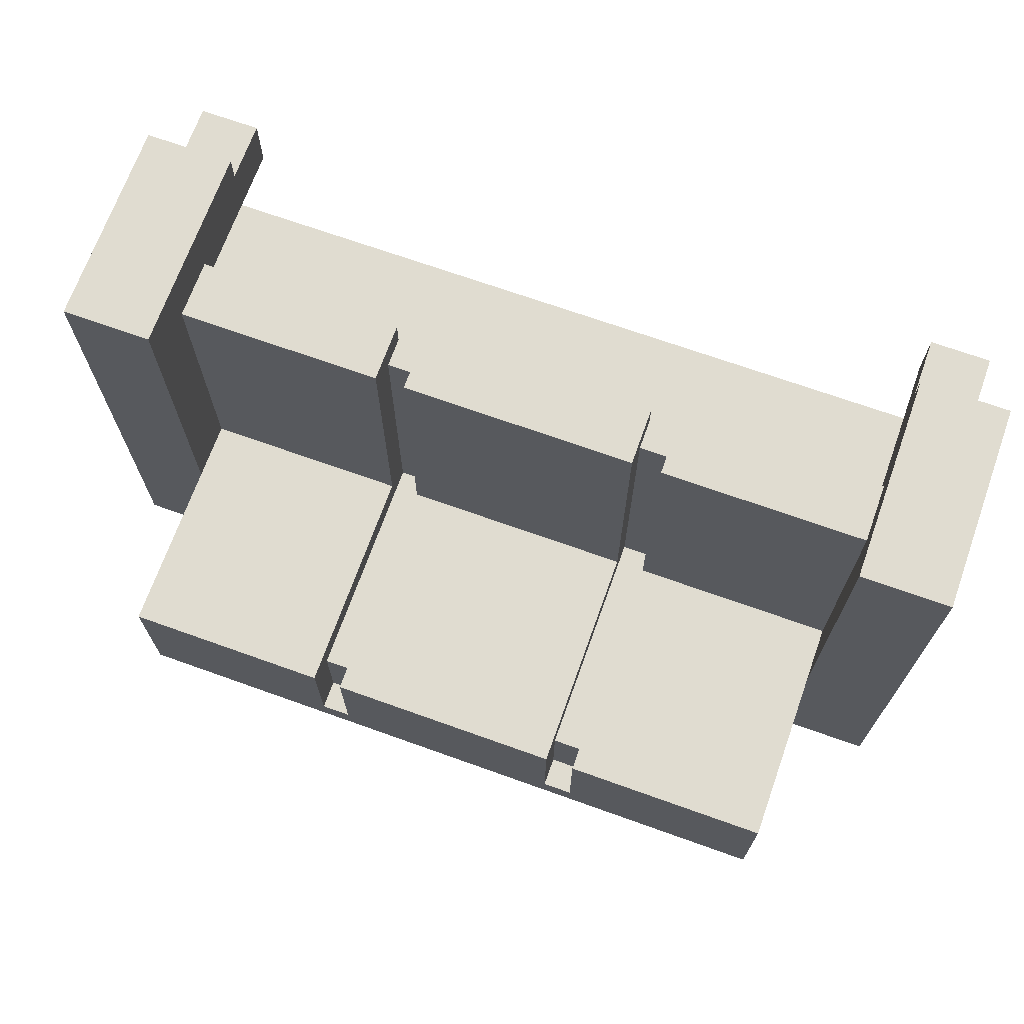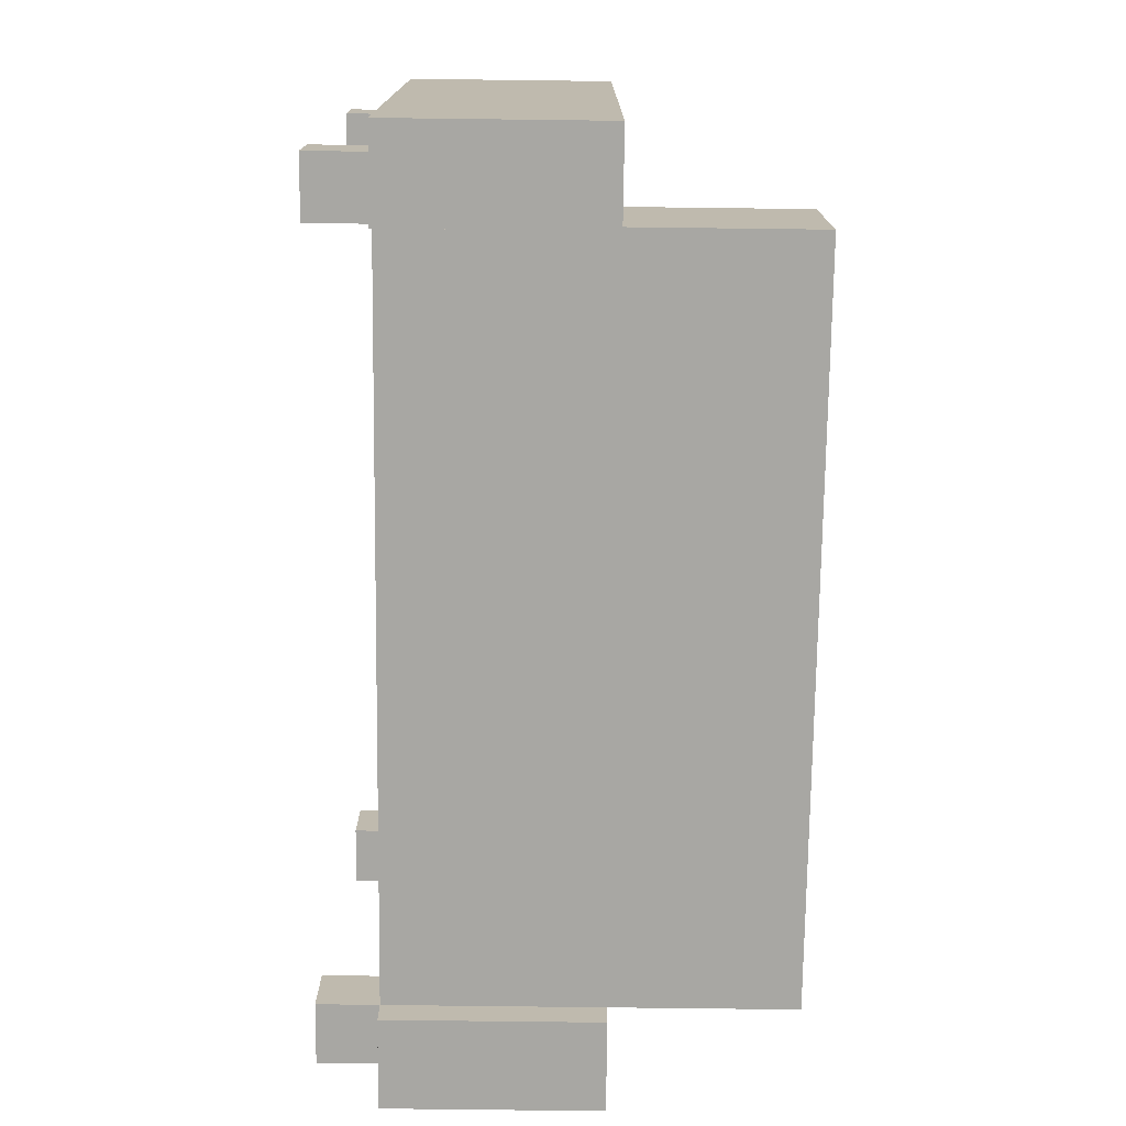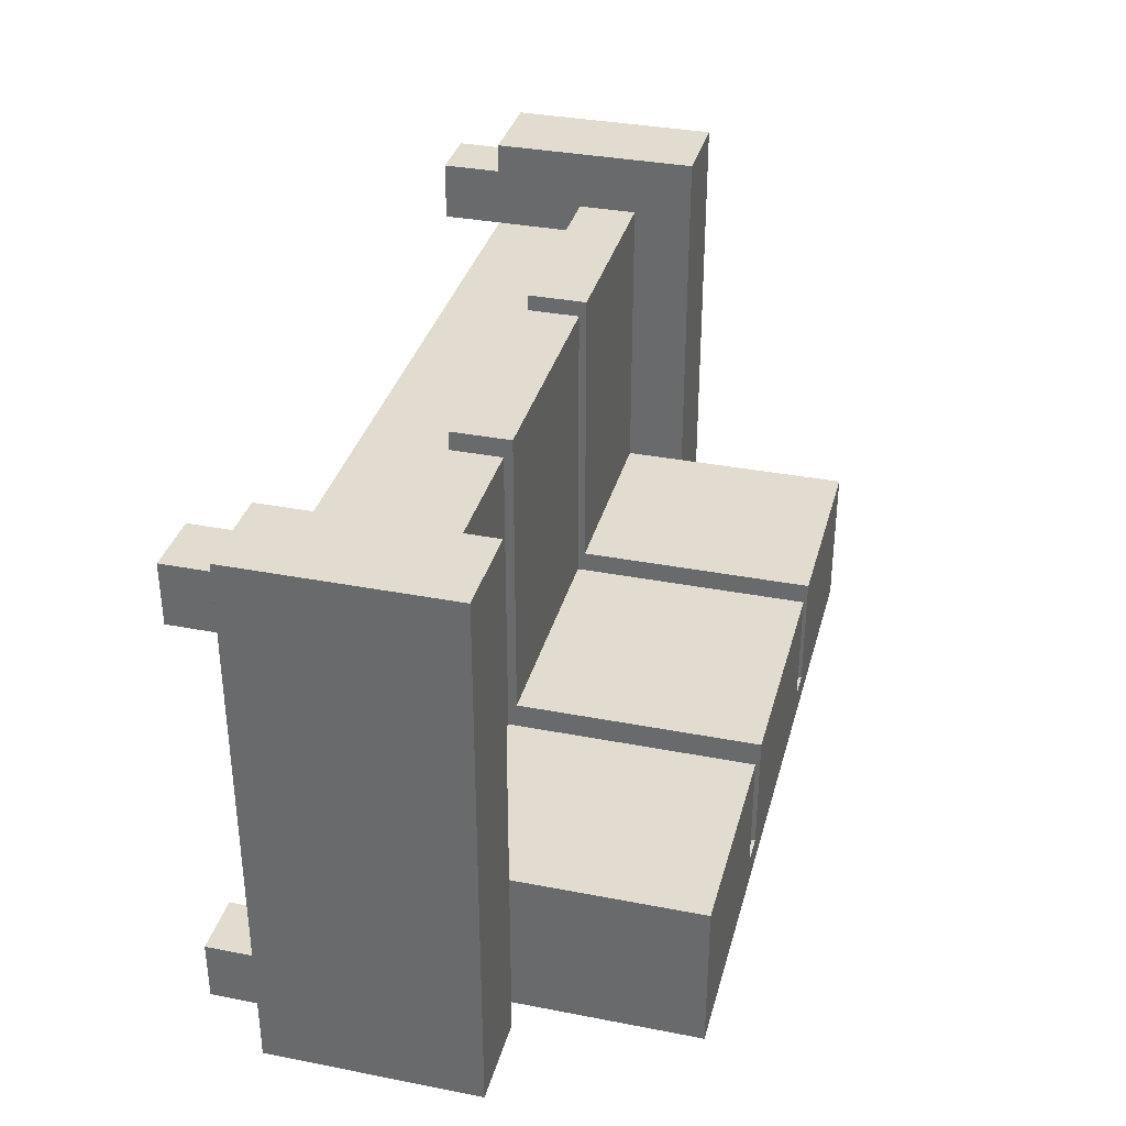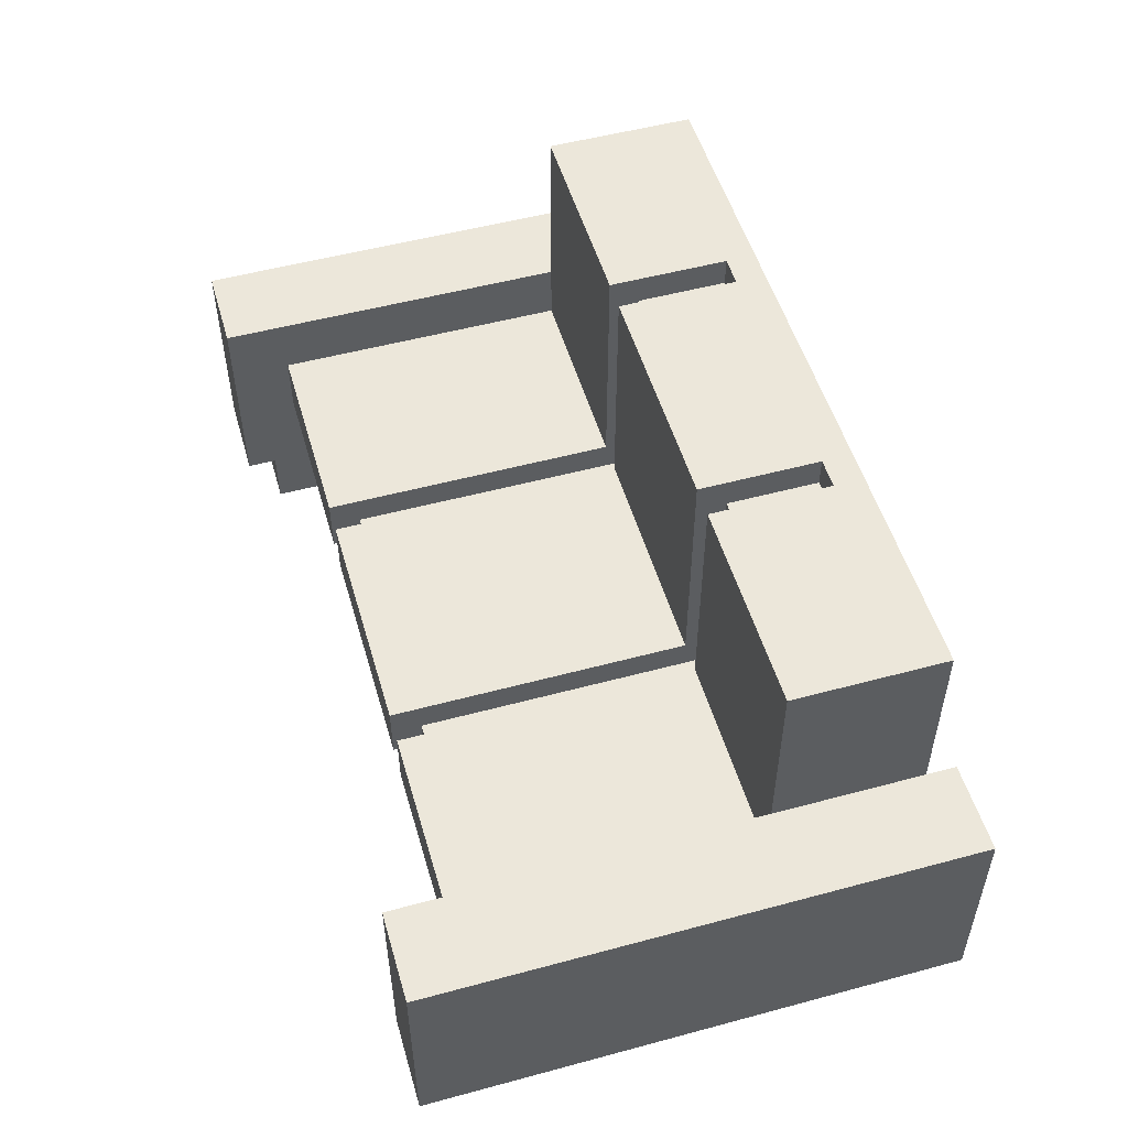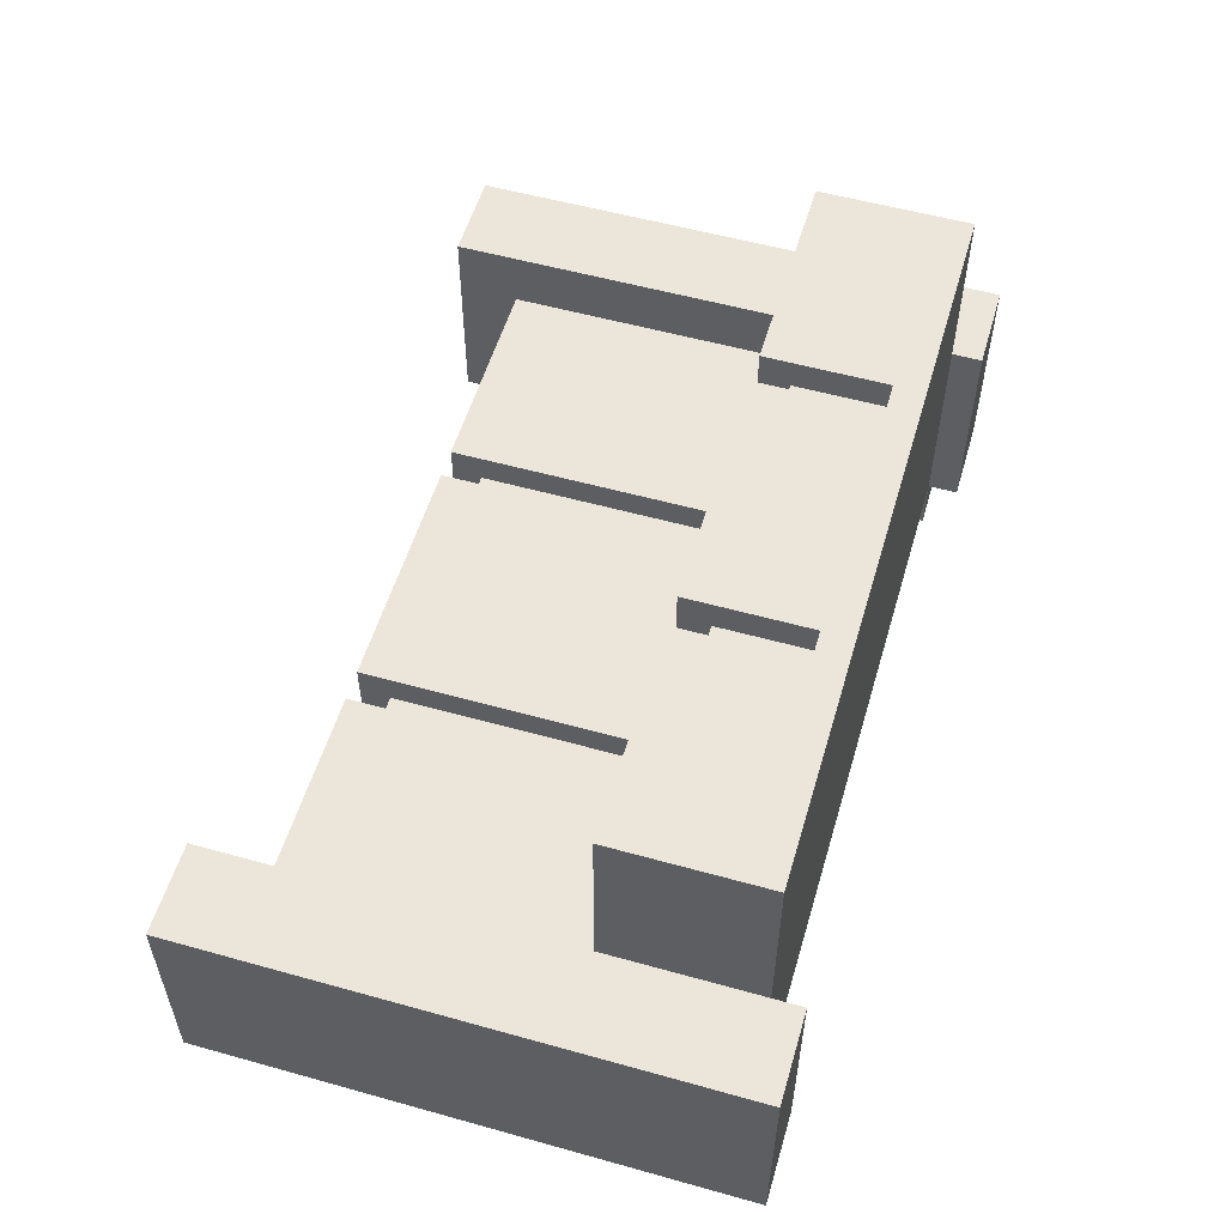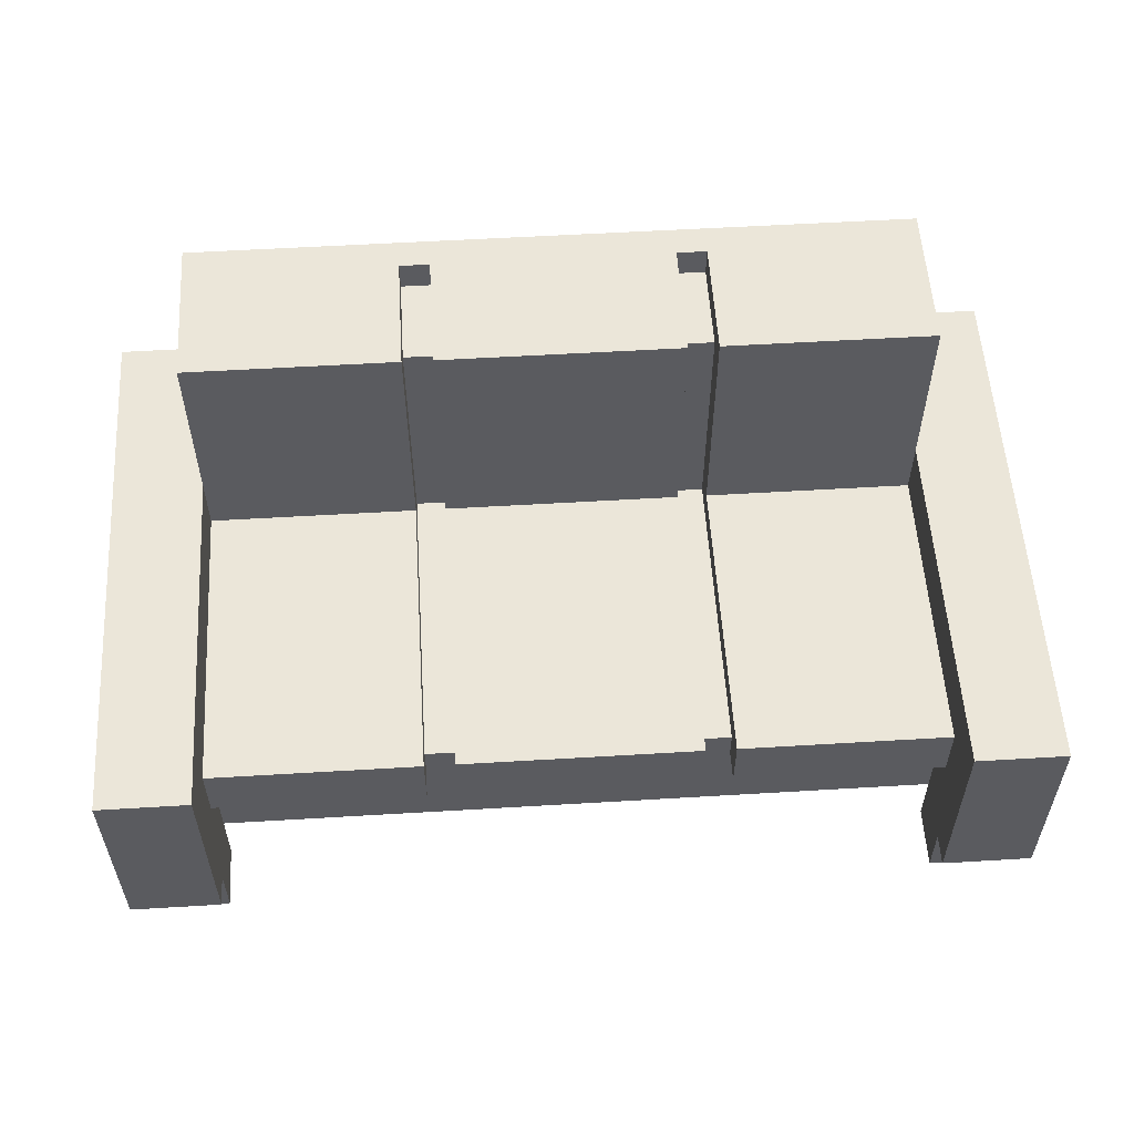
<metadata>
{"format":"obj","ext":"obj","renderer":"f3d","projection":"perspective","resolution":1024,"background":"white","views":[{"elev":69.7,"azim":-160.3,"up":"+Z"},{"elev":-74.5,"azim":89.3,"up":"+Z"},{"elev":34.5,"azim":104.6,"up":"+Z"},{"elev":52.1,"azim":73.8,"up":"+Y"},{"elev":55.1,"azim":106.4,"up":"+Y"},{"elev":56.0,"azim":-3.6,"up":"+Y"}]}
</metadata>
<code>
g Lv4_sofa
v -15 2 9
v -15 2 -9
v -15 8 9
v -15 8 8
v -15 9 9
v -15 9 8
v -15 9 -9
v -14 0 8
v -14 0 6
v -14 0 -6
v -14 0 -8
v -14 2 8
v -14 2 6
v -14 2 -6
v -14 2 -8
v -12 9 -3
v -12 9 -8
v -12 14 -3
v -12 14 -4
v -12 15 -3
v -12 15 -4
v -12 15 -8
v -4 5 7
v -4 5 6
v -4 6 7
v -4 6 6
v -4 6 -4
v -4 7 7
v -4 7 6
v -4 7 -3
v -4 7 -4
v -4 8 -3
v -4 8 -4
v -4 14 -3
v -4 14 -4
v -4 14 -7
v -4 15 -3
v -4 15 -4
v -4 15 -7
v 5 5 7
v 5 5 6
v 5 6 7
v 5 6 6
v 5 6 -4
v 5 7 7
v 5 7 6
v 5 7 -3
v 5 7 -4
v 5 8 -3
v 5 8 -4
v 5 14 -3
v 5 14 -4
v 5 14 -7
v 5 15 -3
v 5 15 -4
v 5 15 -7
v 12 0 8
v 12 0 6
v 12 0 -6
v 12 0 -8
v 12 2 9
v 12 2 8
v 12 2 6
v 12 2 -6
v 12 2 -8
v 12 2 -9
v 12 5 7
v 12 5 6
v 12 6 7
v 12 7 7
v 12 7 6
v 12 7 -3
v 12 8 9
v 12 8 8
v 12 8 -3
v 12 9 9
v 12 9 8
v 12 9 -3
v 12 9 -8
v 12 9 -9
v -12 0 8
v -12 0 6
v -12 0 -6
v -12 0 -8
v -12 2 9
v -12 2 8
v -12 2 6
v -12 2 -6
v -12 2 -8
v -12 2 -9
v -12 5 7
v -12 5 6
v -12 6 7
v -12 7 7
v -12 7 6
v -12 7 -3
v -12 8 9
v -12 8 8
v -12 8 -3
v -12 9 9
v -12 9 8
v -12 9 -3
v -12 9 -8
v -12 9 -9
v -5 5 7
v -5 5 6
v -5 6 7
v -5 6 6
v -5 6 -4
v -5 7 7
v -5 7 6
v -5 7 -3
v -5 7 -4
v -5 8 -3
v -5 8 -4
v -5 14 -3
v -5 14 -4
v -5 14 -7
v -5 15 -3
v -5 15 -4
v -5 15 -7
v 4 5 7
v 4 5 6
v 4 6 7
v 4 6 6
v 4 6 -4
v 4 7 7
v 4 7 6
v 4 7 -3
v 4 7 -4
v 4 8 -3
v 4 8 -4
v 4 14 -3
v 4 14 -4
v 4 14 -7
v 4 15 -3
v 4 15 -4
v 4 15 -7
v 12 9 -3
v 12 9 -8
v 12 14 -3
v 12 14 -4
v 12 15 -3
v 12 15 -4
v 12 15 -8
v 14 0 8
v 14 0 6
v 14 0 -6
v 14 0 -8
v 14 2 8
v 14 2 6
v 14 2 -6
v 14 2 -8
v 15 2 9
v 15 2 -9
v 15 8 9
v 15 8 8
v 15 9 9
v 15 9 8
v 15 9 -9
v -15 2 9
v -15 8 9
v -15 9 9
v -12 2 9
v -12 8 9
v -12 9 9
v 12 2 9
v 12 8 9
v 12 9 9
v 15 2 9
v 15 8 9
v 15 9 9
v -14 0 8
v -14 2 8
v -12 0 8
v -12 2 8
v 12 0 8
v 12 2 8
v 14 0 8
v 14 2 8
v -12 5 7
v -12 6 7
v -12 7 7
v -5 5 7
v -5 6 7
v -5 7 7
v -4 5 7
v -4 6 7
v -4 7 7
v 4 5 7
v 4 6 7
v 4 7 7
v 5 5 7
v 5 6 7
v 5 7 7
v 12 5 7
v 12 6 7
v 12 7 7
v -12 2 6
v -12 5 6
v -11 2 6
v -11 4 6
v -5 5 6
v -5 6 6
v -4 5 6
v -4 6 6
v 4 5 6
v 4 6 6
v 5 5 6
v 5 6 6
v 11 2 6
v 11 4 6
v 12 2 6
v 12 5 6
v -12 7 -3
v -12 8 -3
v -12 9 -3
v -12 14 -3
v -12 15 -3
v -5 7 -3
v -5 8 -3
v -5 14 -3
v -5 15 -3
v -4 7 -3
v -4 8 -3
v -4 14 -3
v -4 15 -3
v 4 7 -3
v 4 8 -3
v 4 14 -3
v 4 15 -3
v 5 7 -3
v 5 8 -3
v 5 14 -3
v 5 15 -3
v 12 7 -3
v 12 8 -3
v 12 9 -3
v 12 14 -3
v 12 15 -3
v -5 6 -4
v -5 7 -4
v -5 8 -4
v -5 14 -4
v -4 6 -4
v -4 7 -4
v -4 8 -4
v -4 14 -4
v 4 6 -4
v 4 7 -4
v 4 8 -4
v 4 14 -4
v 5 6 -4
v 5 7 -4
v 5 8 -4
v 5 14 -4
v -14 0 -6
v -14 2 -6
v -12 0 -6
v -12 2 -6
v 12 0 -6
v 12 2 -6
v 14 0 -6
v 14 2 -6
v -5 14 -7
v -5 15 -7
v -4 14 -7
v -4 15 -7
v 4 14 -7
v 4 15 -7
v 5 14 -7
v 5 15 -7
v -14 0 6
v -14 2 6
v -12 0 6
v -12 2 6
v 12 0 6
v 12 2 6
v 14 0 6
v 14 2 6
v -14 0 -8
v -14 2 -8
v -12 0 -8
v -12 2 -8
v -12 9 -8
v -12 15 -8
v 12 0 -8
v 12 2 -8
v 12 9 -8
v 12 15 -8
v 14 0 -8
v 14 2 -8
v -15 2 -9
v -15 9 -9
v -12 2 -9
v -12 9 -9
v 12 2 -9
v 12 9 -9
v 15 2 -9
v 15 9 -9
v -14 0 8
v -12 0 8
v 12 0 8
v 14 0 8
v -14 0 6
v -12 0 6
v 12 0 6
v 14 0 6
v -14 0 -6
v -12 0 -6
v 12 0 -6
v 14 0 -6
v -14 0 -8
v -12 0 -8
v 12 0 -8
v 14 0 -8
v -15 2 9
v -12 2 9
v 12 2 9
v 15 2 9
v -14 2 8
v -12 2 8
v 12 2 8
v 14 2 8
v -14 2 6
v -12 2 6
v -11 2 6
v 11 2 6
v 12 2 6
v 14 2 6
v -12 2 5
v -11 2 5
v 11 2 5
v 12 2 5
v -14 2 -6
v -12 2 -6
v 12 2 -6
v 14 2 -6
v -14 2 -8
v -12 2 -8
v 12 2 -8
v 14 2 -8
v -15 2 -9
v -12 2 -9
v 12 2 -9
v 15 2 -9
v -12 5 7
v -5 5 7
v -4 5 7
v 4 5 7
v 5 5 7
v 12 5 7
v -12 5 6
v -5 5 6
v -4 5 6
v 4 5 6
v 5 5 6
v 12 5 6
v -5 6 6
v -4 6 6
v 4 6 6
v 5 6 6
v -5 6 -4
v -4 6 -4
v 4 6 -4
v 5 6 -4
v -12 7 7
v -5 7 7
v -4 7 7
v 4 7 7
v 5 7 7
v 12 7 7
v -12 7 6
v -5 7 6
v -4 7 6
v 4 7 6
v 5 7 6
v 12 7 6
v -12 7 -3
v -5 7 -3
v -4 7 -3
v 4 7 -3
v 5 7 -3
v 12 7 -3
v -15 9 9
v -12 9 9
v 12 9 9
v 15 9 9
v -15 9 8
v -12 9 8
v 12 9 8
v 15 9 8
v -12 9 -3
v 12 9 -3
v -12 9 -8
v 12 9 -8
v -15 9 -9
v -12 9 -9
v 12 9 -9
v 15 9 -9
v -5 14 -4
v -4 14 -4
v 4 14 -4
v 5 14 -4
v -5 14 -7
v -4 14 -7
v 4 14 -7
v 5 14 -7
v -12 15 -3
v -5 15 -3
v -4 15 -3
v 4 15 -3
v 5 15 -3
v 12 15 -3
v -12 15 -4
v -5 15 -4
v -4 15 -4
v 4 15 -4
v 5 15 -4
v 12 15 -4
v -5 15 -7
v -4 15 -7
v 4 15 -7
v 5 15 -7
v -12 15 -8
v 12 15 -8
f 3 2 1
f 4 2 3
f 5 4 3
f 6 2 4
f 6 4 5
f 7 2 6
f 12 9 8
f 13 9 12
f 14 11 10
f 15 11 14
f 18 17 16
f 19 17 18
f 20 19 18
f 21 17 19
f 21 19 20
f 22 17 21
f 25 24 23
f 26 24 25
f 28 26 25
f 29 27 26
f 29 26 28
f 30 27 29
f 31 27 30
f 32 31 30
f 33 31 32
f 34 33 32
f 35 33 34
f 37 35 34
f 38 36 35
f 38 35 37
f 39 36 38
f 42 41 40
f 43 41 42
f 45 43 42
f 46 44 43
f 46 43 45
f 47 44 46
f 48 44 47
f 49 48 47
f 50 48 49
f 51 50 49
f 52 50 51
f 54 52 51
f 55 53 52
f 55 52 54
f 56 53 55
f 62 58 57
f 63 58 62
f 64 60 59
f 65 60 64
f 67 63 62
f 67 62 61
f 68 63 67
f 69 67 61
f 70 69 61
f 73 71 70
f 73 72 71
f 73 70 61
f 74 72 73
f 75 72 74
f 76 74 73
f 77 75 74
f 77 74 76
f 78 75 77
f 79 66 65
f 80 66 79
f 81 82 86
f 86 82 87
f 83 84 88
f 88 84 89
f 86 87 91
f 85 86 91
f 91 87 92
f 85 91 93
f 85 93 94
f 94 95 97
f 95 96 97
f 85 94 97
f 97 96 98
f 98 96 99
f 97 98 100
f 98 99 101
f 100 98 101
f 101 99 102
f 89 90 103
f 103 90 104
f 105 106 107
f 107 106 108
f 107 108 110
f 108 109 111
f 110 108 111
f 111 109 112
f 112 109 113
f 112 113 114
f 114 113 115
f 114 115 116
f 116 115 117
f 116 117 119
f 117 118 120
f 119 117 120
f 120 118 121
f 122 123 124
f 124 123 125
f 124 125 127
f 125 126 128
f 127 125 128
f 128 126 129
f 129 126 130
f 129 130 131
f 131 130 132
f 131 132 133
f 133 132 134
f 133 134 136
f 134 135 137
f 136 134 137
f 137 135 138
f 139 140 141
f 141 140 142
f 141 142 143
f 142 140 144
f 143 142 144
f 144 140 145
f 146 147 150
f 150 147 151
f 148 149 152
f 152 149 153
f 154 155 156
f 156 155 157
f 156 157 158
f 157 155 159
f 158 157 159
f 159 155 160
f 164 162 161
f 165 163 162
f 165 162 164
f 166 163 165
f 170 168 167
f 171 169 168
f 171 168 170
f 172 169 171
f 175 174 173
f 176 174 175
f 179 178 177
f 180 178 179
f 184 182 181
f 185 183 182
f 185 182 184
f 186 183 185
f 190 188 187
f 191 189 188
f 191 188 190
f 192 189 191
f 196 194 193
f 197 195 194
f 197 194 196
f 198 195 197
f 201 200 199
f 202 200 201
f 203 200 202
f 205 203 202
f 205 204 203
f 206 204 205
f 207 205 202
f 209 207 202
f 209 208 207
f 210 208 209
f 211 202 201
f 212 209 202
f 212 202 211
f 213 212 211
f 214 209 212
f 214 212 213
f 220 216 215
f 221 217 216
f 221 216 220
f 221 218 217
f 222 219 218
f 222 218 221
f 223 219 222
f 228 225 224
f 229 226 225
f 229 225 228
f 230 227 226
f 230 226 229
f 231 227 230
f 236 233 232
f 237 234 233
f 237 233 236
f 238 234 237
f 239 235 234
f 239 234 238
f 240 235 239
f 245 242 241
f 245 244 243
f 245 243 242
f 246 244 245
f 247 244 246
f 248 244 247
f 253 250 249
f 253 252 251
f 253 251 250
f 254 252 253
f 255 252 254
f 256 252 255
f 259 258 257
f 260 258 259
f 263 262 261
f 264 262 263
f 267 266 265
f 268 266 267
f 271 270 269
f 272 270 271
f 273 274 275
f 275 274 276
f 277 278 279
f 279 278 280
f 281 282 283
f 283 282 284
f 285 286 288
f 284 285 288
f 288 286 289
f 289 286 290
f 287 288 291
f 291 288 292
f 293 294 295
f 295 294 296
f 297 298 299
f 299 298 300
f 305 302 301
f 306 302 305
f 307 304 303
f 308 304 307
f 313 310 309
f 314 310 313
f 315 312 311
f 316 312 315
f 321 318 317
f 322 318 321
f 323 320 319
f 324 320 323
f 325 321 317
f 330 320 324
f 331 326 325
f 331 327 326
f 332 328 327
f 332 327 331
f 333 329 328
f 333 328 332
f 334 330 329
f 334 329 333
f 335 332 331
f 335 325 317
f 335 334 333
f 335 333 332
f 335 331 325
f 336 334 335
f 337 330 334
f 337 334 336
f 338 320 330
f 338 330 337
f 339 335 317
f 340 337 336
f 341 337 340
f 342 320 338
f 343 339 317
f 343 340 339
f 344 340 343
f 345 342 341
f 346 320 342
f 346 342 345
f 353 348 347
f 354 348 353
f 355 350 349
f 356 350 355
f 357 352 351
f 358 352 357
f 359 360 363
f 363 360 364
f 361 362 365
f 365 362 366
f 367 368 373
f 373 368 374
f 369 370 375
f 375 370 376
f 371 372 377
f 377 372 378
f 373 374 379
f 379 374 380
f 375 376 381
f 381 376 382
f 377 378 383
f 383 378 384
f 385 386 389
f 389 386 390
f 387 388 391
f 391 388 392
f 389 390 393
f 391 392 394
f 389 393 395
f 394 392 396
f 389 395 397
f 397 395 398
f 396 392 399
f 399 392 400
f 401 402 405
f 405 402 406
f 403 404 407
f 407 404 408
f 409 410 415
f 415 410 416
f 411 412 417
f 417 412 418
f 413 414 419
f 419 414 420
f 415 416 421
f 417 418 422
f 422 418 423
f 419 420 424
f 415 421 425
f 423 424 425
f 422 423 425
f 421 422 425
f 424 420 426
f 425 424 426

</code>
